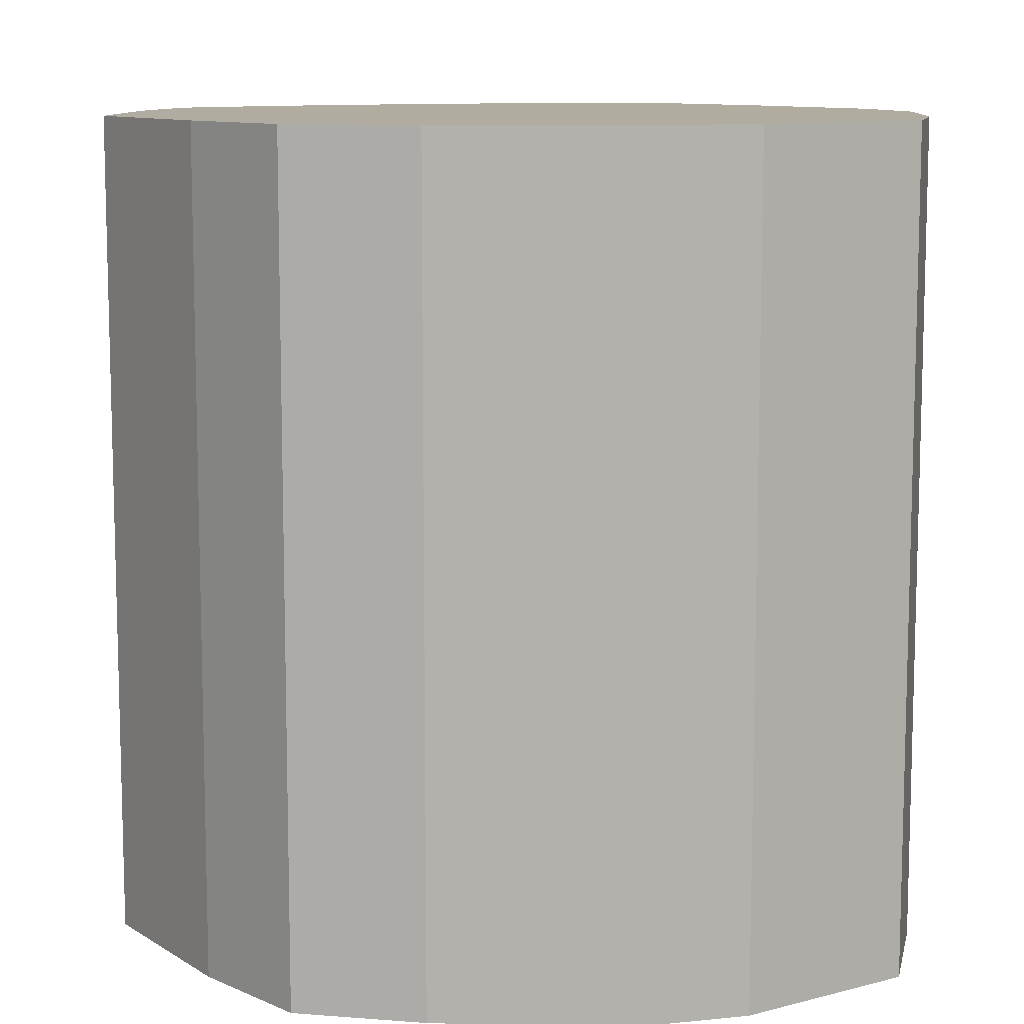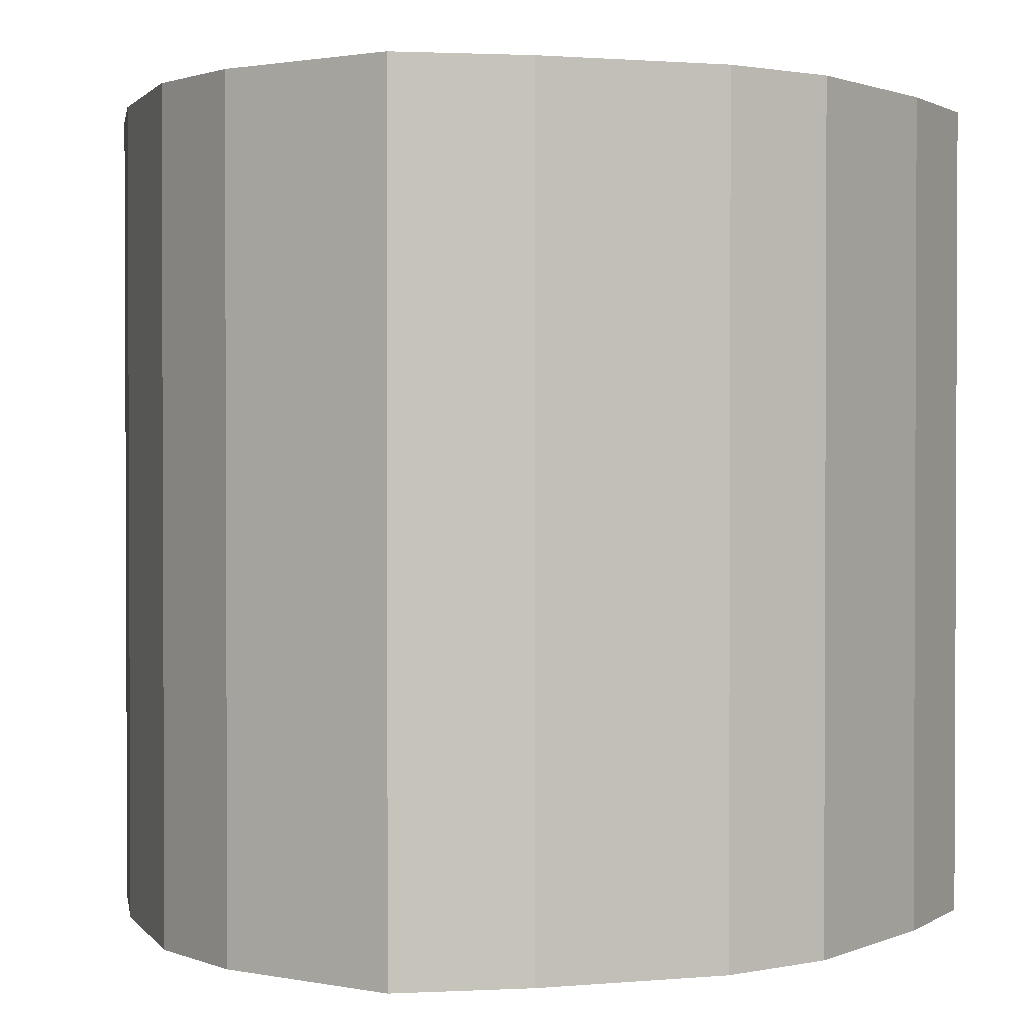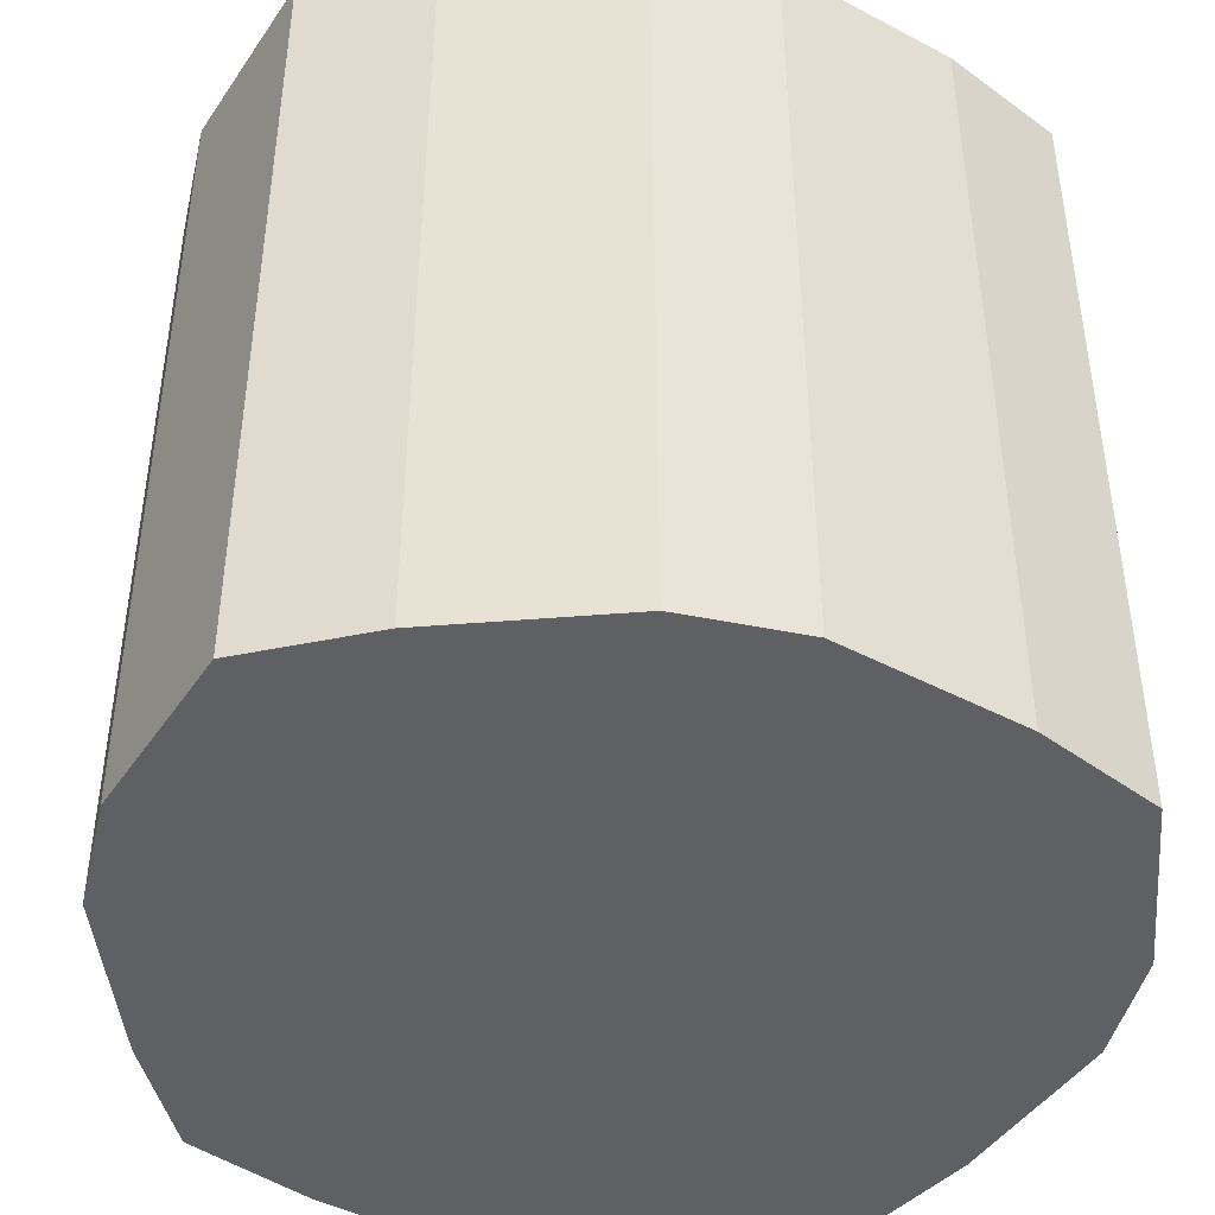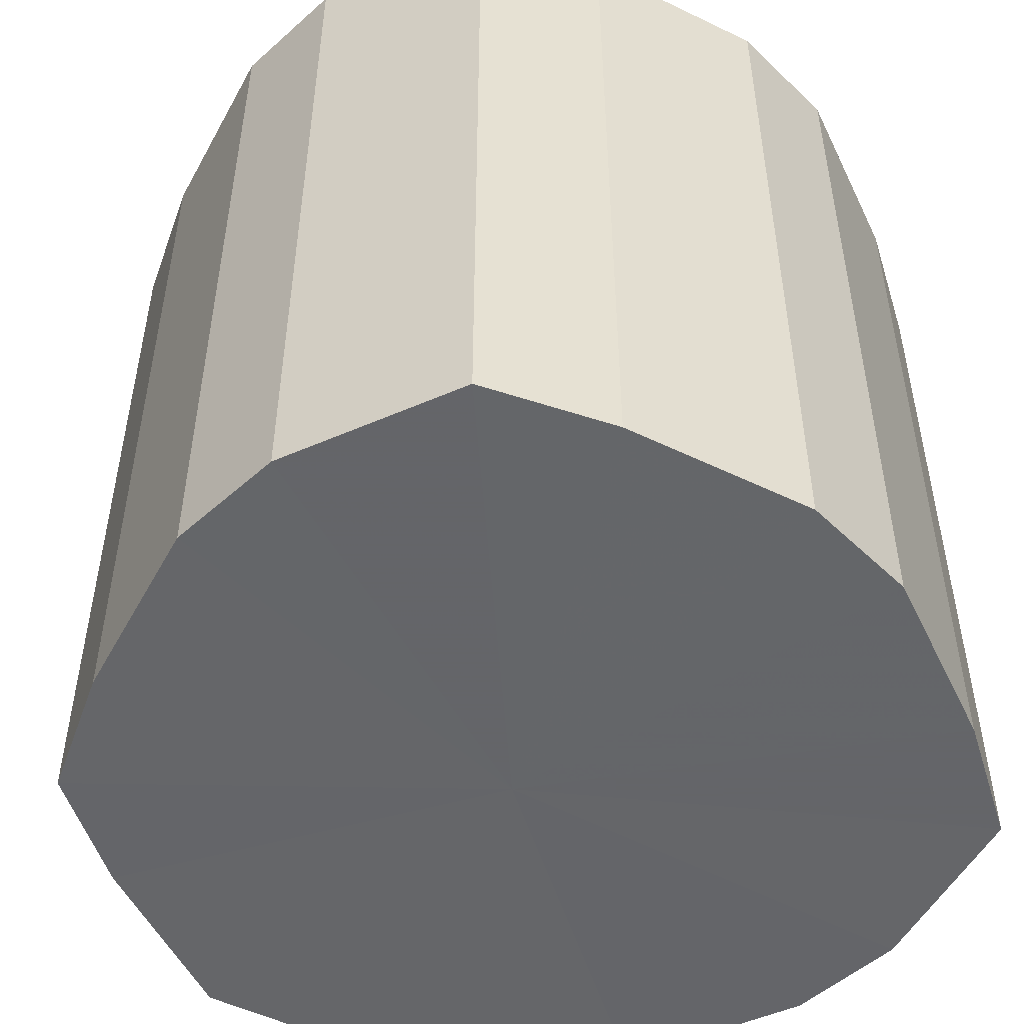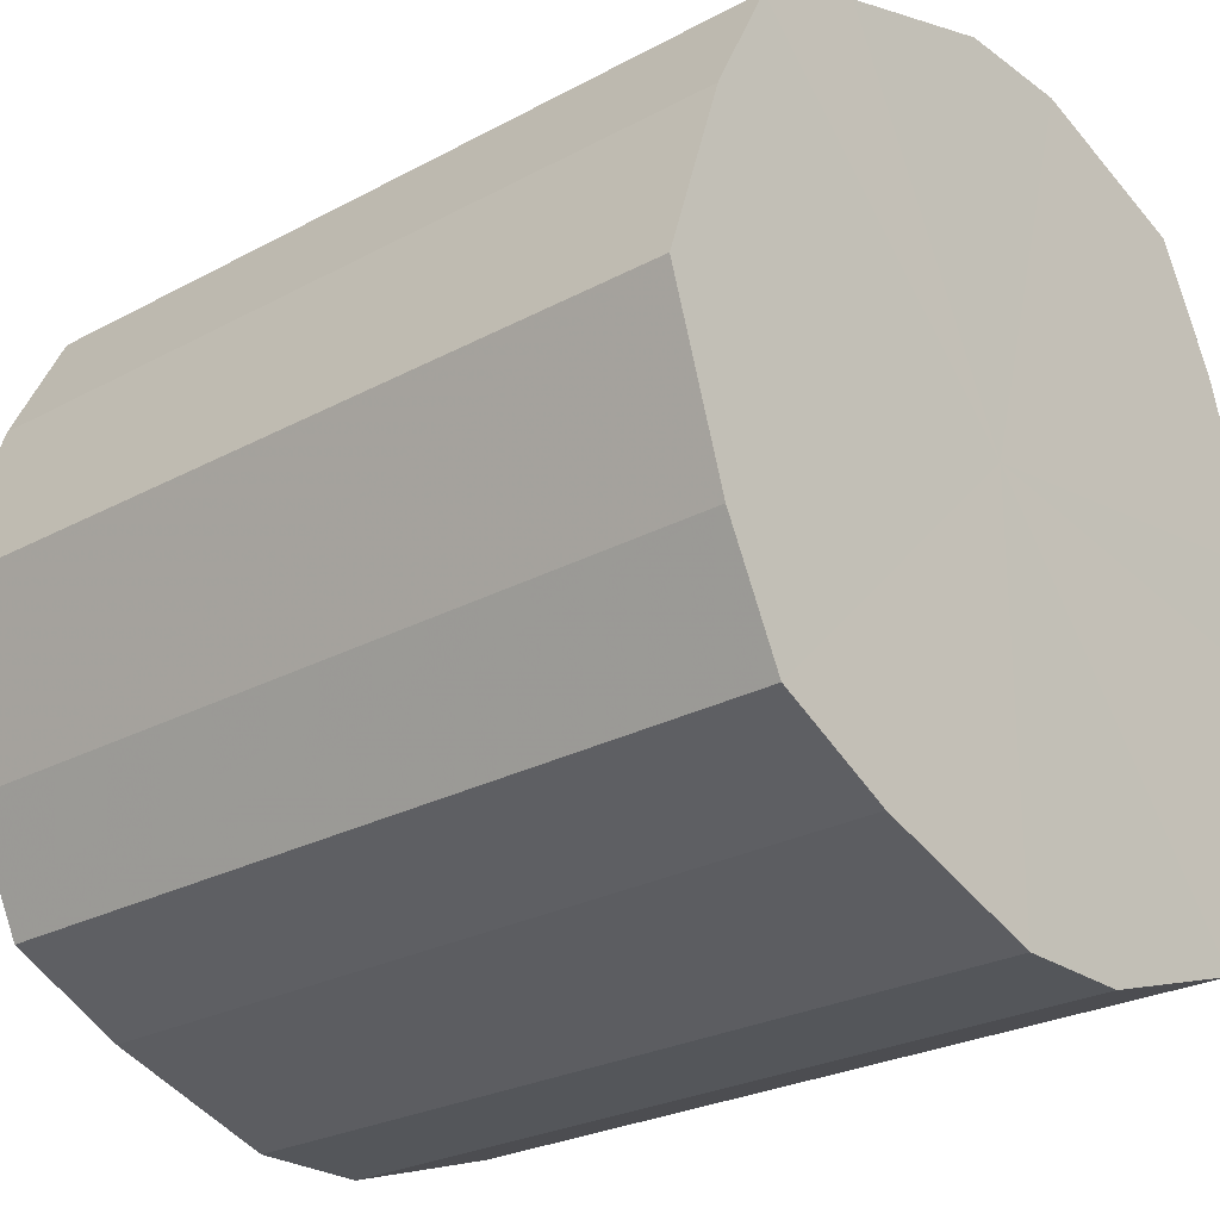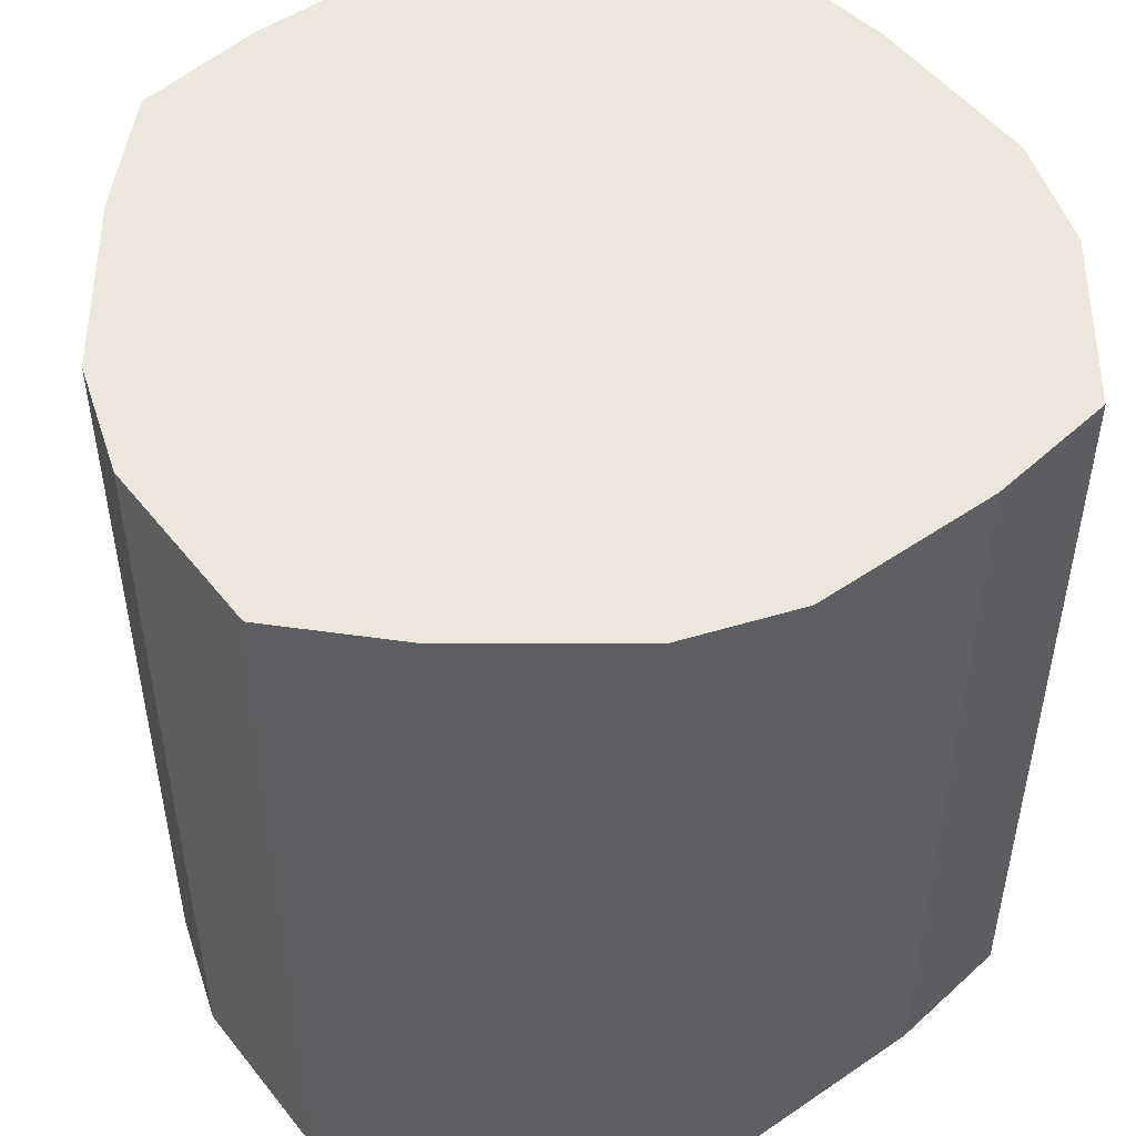
<metadata>
{"format":"obj","ext":"obj","renderer":"f3d","projection":"perspective","resolution":1024,"background":"white","views":[{"elev":10.1,"azim":164.9,"up":"+Z"},{"elev":1.4,"azim":-126.5,"up":"+Z"},{"elev":-44.5,"azim":-103.2,"up":"+Z"},{"elev":-51.7,"azim":-136.2,"up":"+Z"},{"elev":-25.8,"azim":130.8,"up":"+Y"},{"elev":50.7,"azim":-108.2,"up":"+Z"}]}
</metadata>
<code>
o 5779
v 2217 1876 14.63
v 2217 1876 14.63
v 2217 1876 14.49
v 2217 1876 14.63
v 2217 1876 14.49
v 2217 1876 14.63
v 2217 1876 14.49
v 2217 1876 14.63
v 2217 1876 14.49
v 2217 1876 14.63
v 2217 1876 14.49
v 2217 1876 14.63
v 2217 1876 14.49
v 2217 1876 14.63
v 2217 1876 14.49
v 2217 1876 14.63
v 2217 1876 14.49
v 2217 1876 14.63
v 2217 1876 14.49
v 2217 1876 14.63
v 2217 1876 14.49
v 2217 1876 14.63
v 2217 1876 14.49
v 2217 1876 14.63
v 2217 1876 14.49
v 2217 1876 14.63
v 2217 1876 14.49
v 2217 1876 14.63
v 2217 1876 14.49
v 2217 1876 14.63
v 2217 1876 14.49
v 2217 1876 14.63
v 2217 1876 14.49
v 2217 1876 14.49
v 2217 1876 14.49
v 2217 1876 14.63
v 2217 1876 14.49
v 2217 1876 14.63
v 2217 1876 14.49
v 2217 1876 14.49
v 2217 1876 14.63
v 2217 1876 14.49
v 2217 1876 14.63
v 2217 1876 14.63
v 2217 1876 14.49
v 2217 1876 14.49
v 2217 1876 14.63
v 2217 1876 14.49
v 2217 1876 14.63
v 2217 1876 14.63
v 2217 1876 14.49
v 2217 1876 14.49
v 2217 1876 14.63
v 2217 1876 14.49
v 2217 1876 14.63
v 2217 1876 14.63
v 2217 1876 14.49
v 2217 1876 14.49
v 2217 1876 14.63
v 2217 1876 14.49
v 2217 1876 14.63
v 2217 1876 14.63
v 2217 1876 14.49
v 2217 1876 14.49
v 2217 1876 14.63
v 2217 1876 14.49
v 2217 1876 14.63
v 2217 1876 14.63
v 2217 1876 14.63
v 2217 1876 14.63
v 2217 1876 14.63
v 2217 1876 14.63
v 2217 1876 14.63
v 2217 1876 14.63
v 2217 1876 14.63
v 2217 1876 14.63
v 2217 1876 14.63
v 2217 1876 14.63
v 2217 1876 14.63
v 2217 1876 14.63
v 2217 1876 14.63
v 2217 1876 14.63
v 2217 1876 14.63
v 2217 1876 14.63
v 2217 1876 14.63
v 2217 1876 14.63
v 2217 1876 14.49
v 2217 1876 14.49
v 2217 1876 14.49
v 2217 1876 14.49
v 2217 1876 14.49
v 2217 1876 14.49
v 2217 1876 14.49
v 2217 1876 14.49
v 2217 1876 14.49
v 2217 1876 14.49
v 2217 1876 14.49
v 2217 1876 14.49
v 2217 1876 14.49
v 2217 1876 14.49
v 2217 1876 14.49
v 2217 1876 14.49
v 2217 1876 14.49
v 2217 1876 14.49
f 1 2 3
f 2 4 5
f 6 1 7
f 4 8 9
f 10 6 11
f 8 12 13
f 14 10 15
f 12 16 17
f 18 14 19
f 16 20 21
f 22 18 23
f 20 24 25
f 26 22 27
f 24 28 29
f 30 26 31
f 28 32 33
f 32 30 34
f 35 36 37
f 37 38 39
f 40 41 35
f 42 43 40
f 39 44 45
f 46 47 42
f 48 49 46
f 45 50 51
f 52 53 48
f 54 55 52
f 51 56 57
f 58 59 54
f 60 61 58
f 57 62 63
f 64 65 60
f 66 67 64
f 63 68 66
f 69 70 71
f 69 72 70
f 69 71 73
f 69 74 72
f 69 73 75
f 69 76 74
f 69 75 77
f 69 78 76
f 69 77 79
f 69 80 78
f 69 79 81
f 69 82 80
f 69 81 83
f 69 84 82
f 69 83 85
f 69 86 84
f 69 85 86
f 87 88 89
f 87 90 88
f 87 89 91
f 87 92 90
f 87 91 93
f 87 94 92
f 87 93 95
f 87 96 94
f 87 95 97
f 87 98 96
f 87 97 99
f 87 100 98
f 87 99 101
f 87 102 100
f 87 101 103
f 87 104 102
f 87 103 104

</code>
